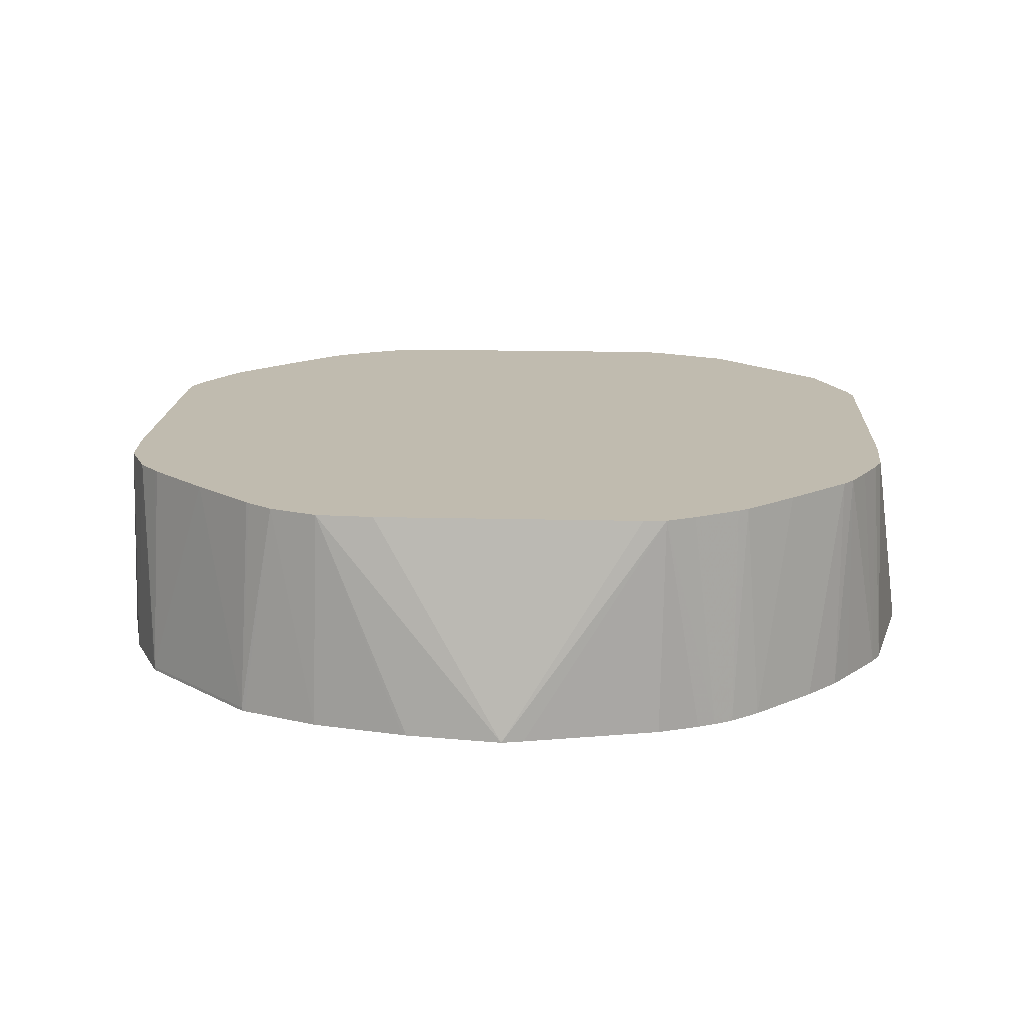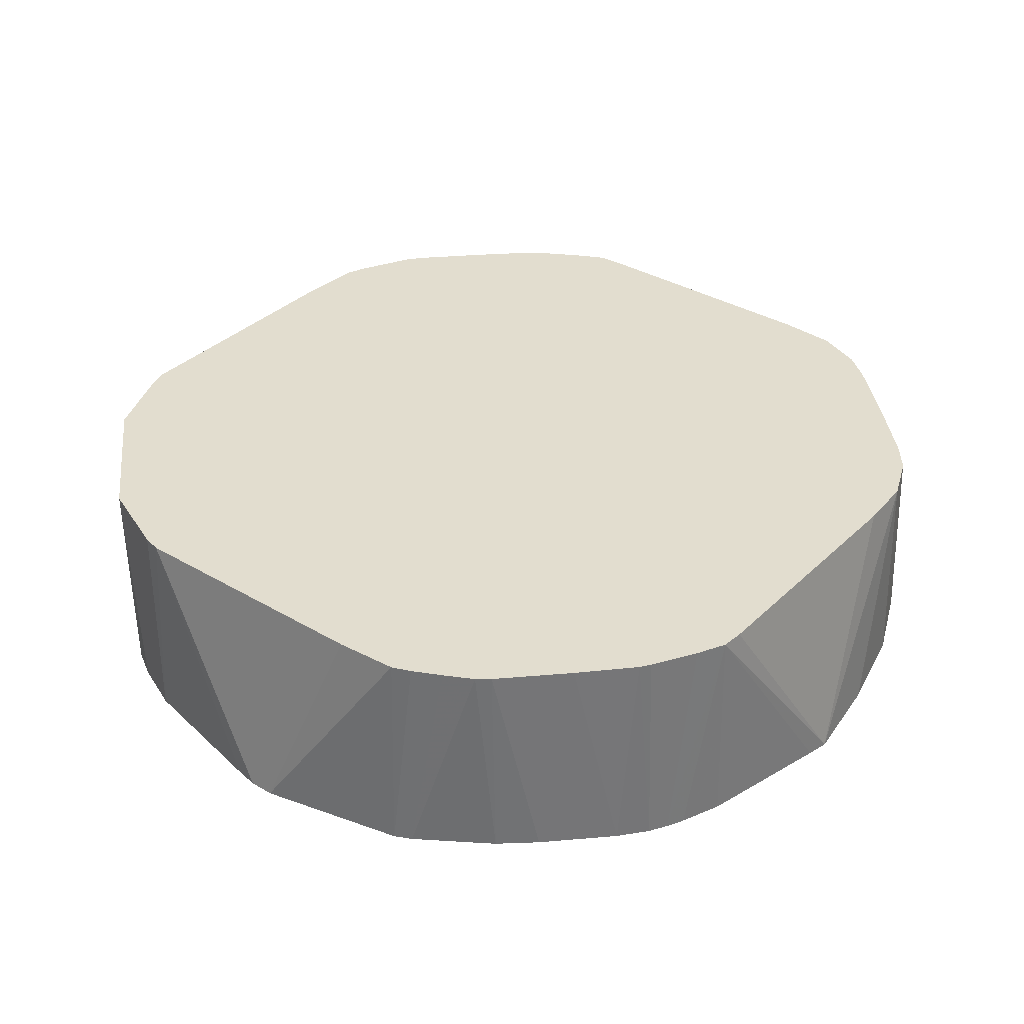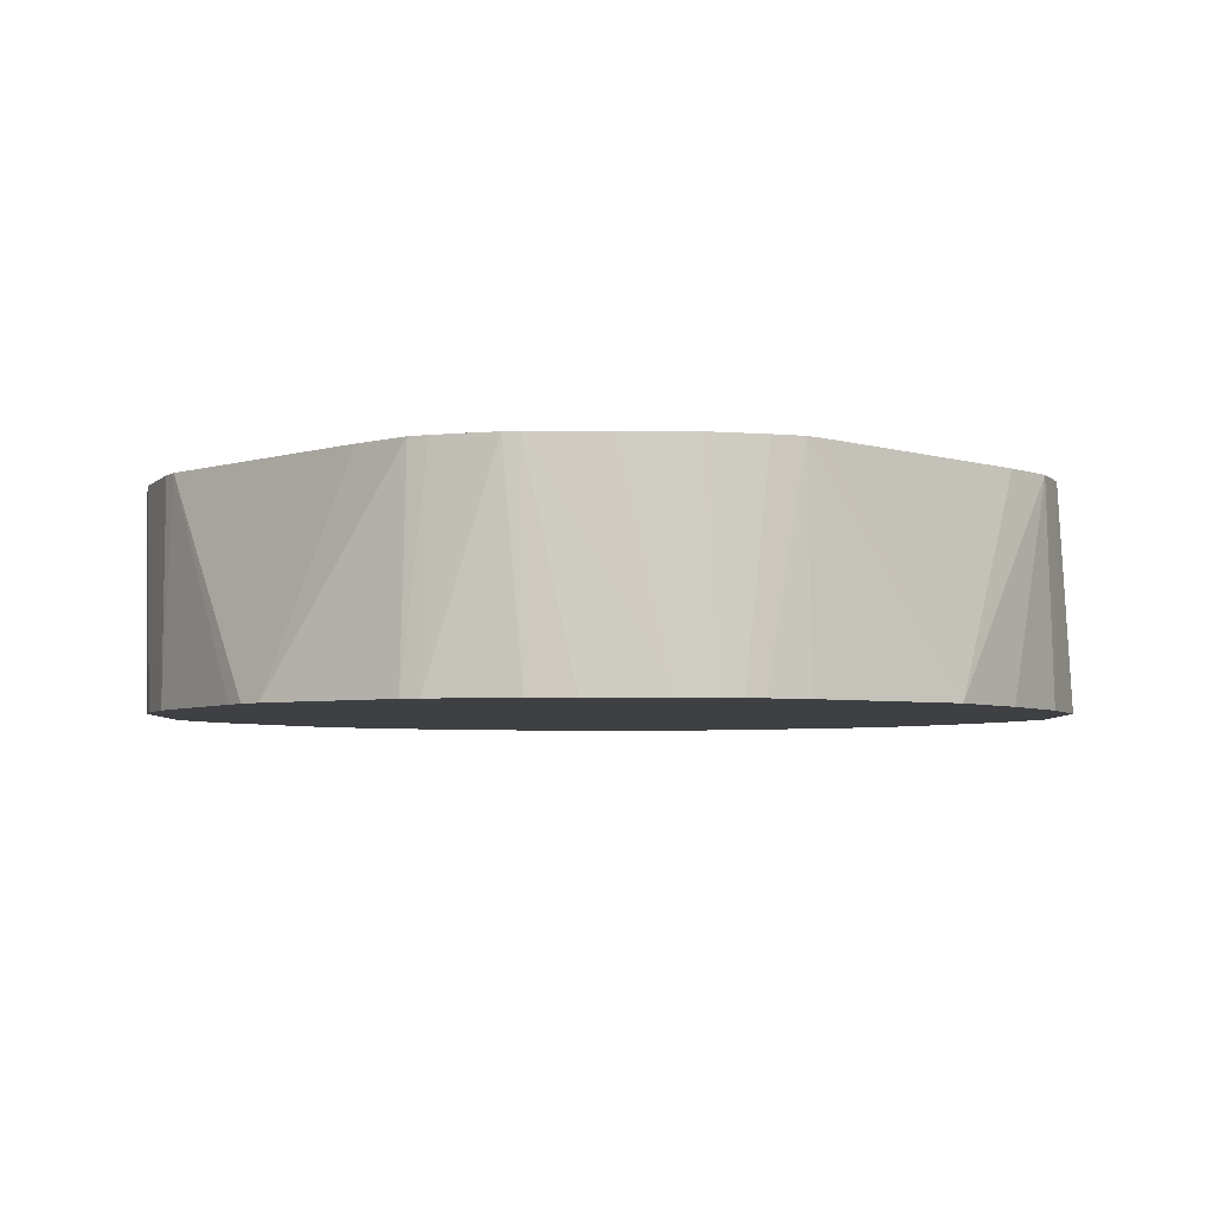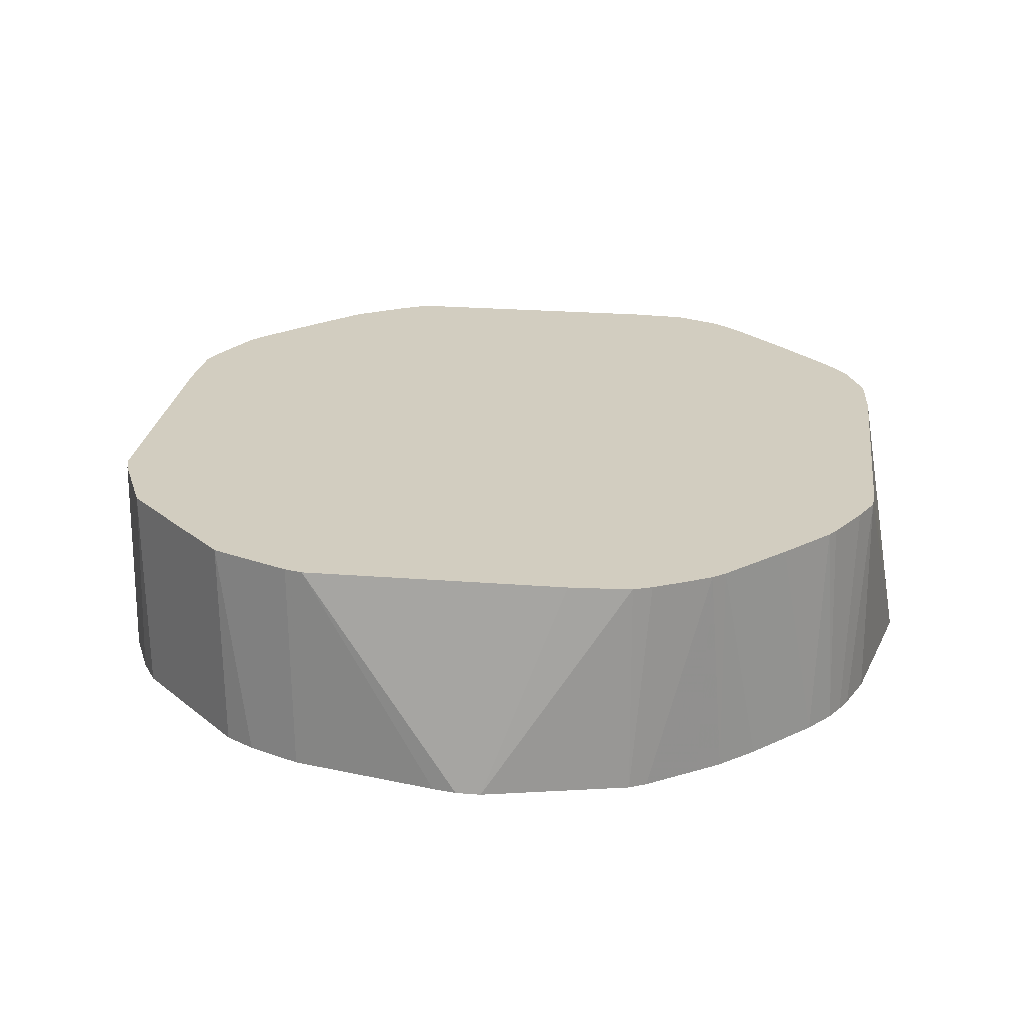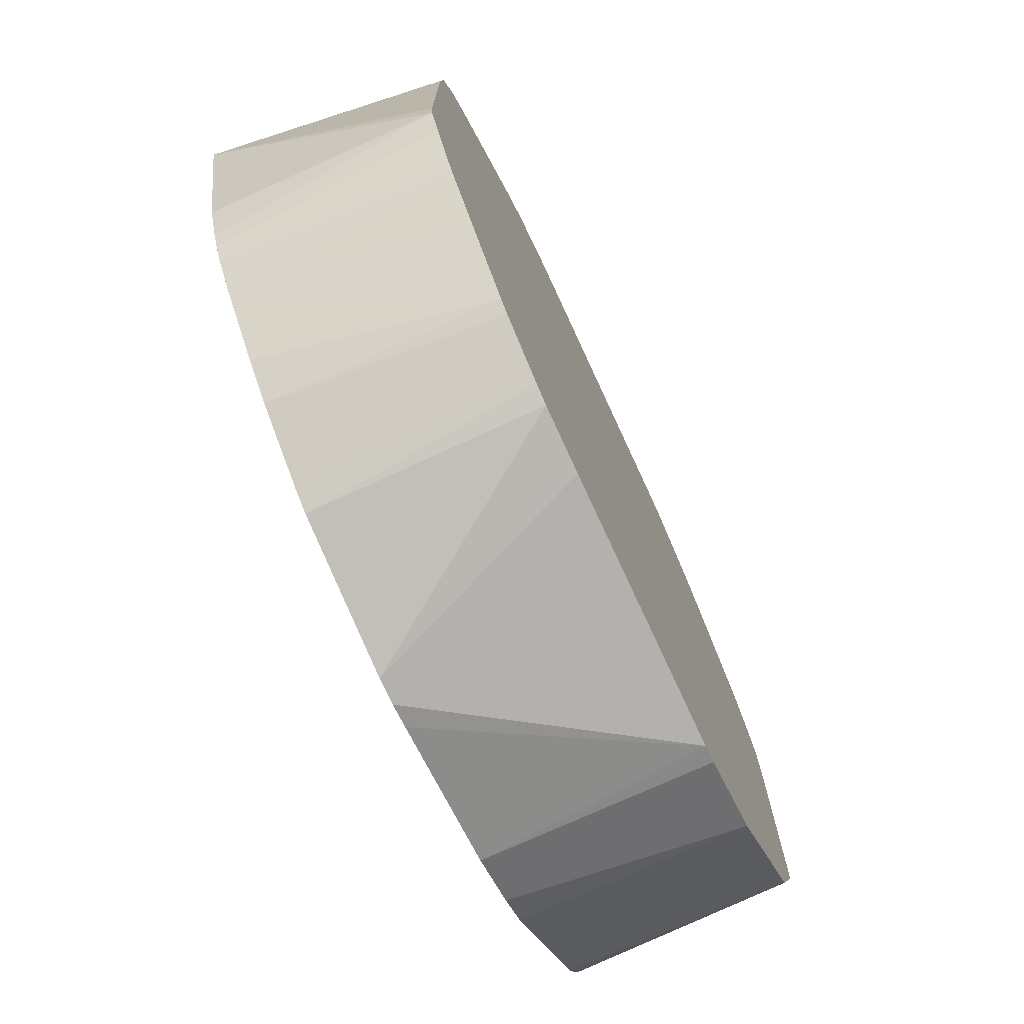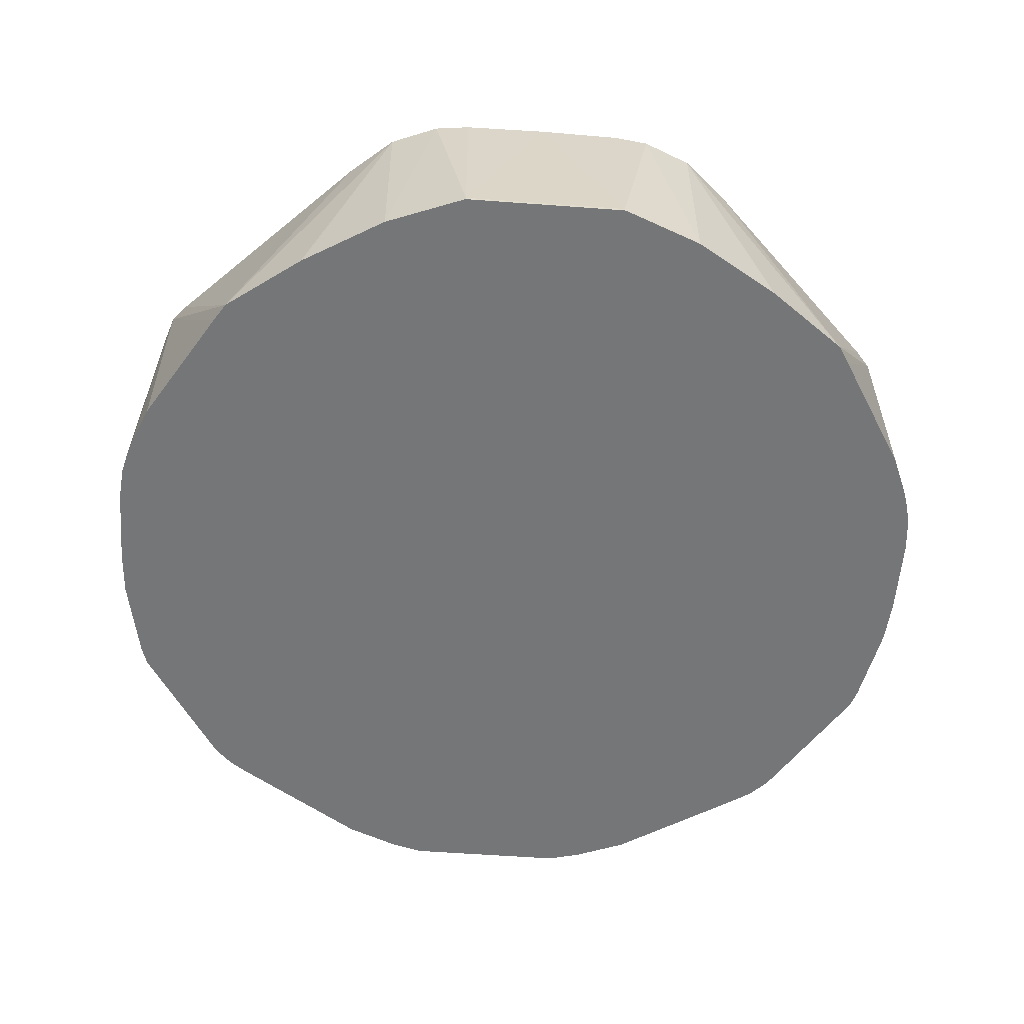
<metadata>
{"format":"obj","ext":"obj","renderer":"f3d","projection":"perspective","resolution":1024,"background":"white","views":[{"elev":15.9,"azim":93.0,"up":"+Y"},{"elev":34.9,"azim":-51.6,"up":"+Y"},{"elev":-4.6,"azim":-45.0,"up":"+Y"},{"elev":24.4,"azim":-82.7,"up":"+Y"},{"elev":-74.9,"azim":114.8,"up":"+Z"},{"elev":-56.8,"azim":40.6,"up":"+Y"}]}
</metadata>
<code>
v 0 -0.8612 -0.1574
v -0.008382 -0.8612 -0.1558
v -0.05538 -0.7839 -0.1443
v 0.008937 -0.8612 -0.1574
v -0.06068 -0.8612 -0.1441
v -0.06176 -0.7839 -0.1427
v 0.03781 -0.7839 -0.1443
v 0.06003 -0.7839 -0.143
v 0.06068 -0.8612 -0.1459
v -0.07917 -0.8612 -0.1361
v -0.09008 -0.7839 -0.1305
v 0.06666 -0.7839 -0.1403
v 0.06666 -0.8612 -0.1429
v -0.08949 -0.8612 -0.13
v -0.1103 -0.7839 -0.1103
v 0.07661 -0.7839 -0.1353
v 0.08678 -0.7839 -0.1299
v 0.08392 -0.8612 -0.1314
v -0.1097 -0.8612 -0.1097
v -0.1305 -0.7839 -0.09008
v 0.09122 -0.7839 -0.1264
v 0.09221 -0.8612 -0.1259
v -0.13 -0.8612 -0.08949
v -0.1361 -0.8612 -0.07917
v -0.1441 -0.8612 -0.06068
v -0.1427 -0.7839 -0.06176
v 0.1114 -0.7839 -0.1061
v 0.1244 -0.8612 -0.0952
v 0.1041 -0.8612 -0.1154
v -0.1558 -0.8612 -0.008382
v -0.1443 -0.7839 -0.05538
v 0.1273 -0.7839 -0.08943
v 0.1321 -0.8612 -0.0857
v -0.1574 -0.8612 0
v -0.1443 -0.7839 0.03781
v 0.1297 -0.7839 -0.08592
v 0.1358 -0.8612 -0.07935
v -0.1574 -0.8612 0.008937
v -0.143 -0.7839 0.06003
v 0.1386 -0.7839 -0.07063
v 0.1436 -0.7839 -0.06068
v 0.1388 -0.8612 -0.07341
v -0.1459 -0.8612 0.06068
v -0.1403 -0.7839 0.06666
v 0.1443 -0.7839 -0.05273
v 0.1574 -0.8612 -0.004469
v 0.1557 -0.8612 -0.01214
v 0.1445 -0.8612 -0.05929
v -0.1429 -0.8612 0.06666
v -0.1353 -0.7839 0.07661
v 0.1443 -0.7839 0.04046
v 0.1428 -0.7839 0.06068
v 0.1523 -0.8612 0.02915
v -0.1314 -0.8612 0.08392
v -0.1299 -0.7839 0.08678
v 0.1439 -0.8612 0.06296
v 0.152 -0.8612 0.03057
v 0.1357 -0.7839 0.07751
v -0.1259 -0.8612 0.09221
v -0.1264 -0.7839 0.09122
v 0.1321 -0.8612 0.08986
v 0.1289 -0.7839 0.08623
v 0.1315 -0.86 0.09103
v -0.1154 -0.8612 0.1041
v -0.0952 -0.8612 0.1244
v -0.1061 -0.7839 0.1114
v 0.1315 -0.8612 0.09103
v 0.128 -0.7839 0.08728
v 0.1079 -0.7839 0.1079
v 0.09103 -0.86 0.1315
v -0.08943 -0.7839 0.1273
v -0.0857 -0.8612 0.1321
v 0.09103 -0.8612 0.1315
v 0.08728 -0.7839 0.128
v 0.08986 -0.8612 0.1321
v 0.08623 -0.7839 0.1289
v 0.07751 -0.7839 0.1357
v -0.08592 -0.7839 0.1297
v -0.07935 -0.8612 0.1358
v 0.06296 -0.8612 0.1439
v 0.06068 -0.7839 0.1428
v -0.07063 -0.7839 0.1386
v -0.07341 -0.8612 0.1388
v -0.06068 -0.7839 0.1436
v 0.03057 -0.8612 0.152
v 0.04046 -0.7839 0.1443
v -0.004469 -0.8612 0.1574
v 0.02915 -0.8612 0.1523
v -0.05929 -0.8612 0.1445
v -0.01214 -0.8612 0.1557
v -0.05273 -0.7839 0.1443
f 27 32 28
f 35 38 39
f 30 34 31
f 31 34 38
f 31 38 35
f 32 36 33
f 33 36 37
f 28 32 33
f 39 43 44
f 37 40 41
f 37 41 42
f 38 43 39
f 41 45 46
f 41 46 47
f 41 47 48
f 41 48 42
f 25 31 26
f 43 49 44
f 36 40 37
f 25 30 31
f 13 16 17
f 21 28 29
f 44 49 50
f 4 8 9
f 5 10 11
f 5 11 6
f 8 12 9
f 9 12 13
f 10 14 11
f 11 14 19
f 11 19 15
f 12 16 13
f 13 17 18
f 15 19 23
f 15 23 20
f 17 21 22
f 17 22 18
f 20 23 24
f 20 24 25
f 20 25 26
f 21 27 28
f 21 29 22
f 46 51 52
f 69 74 70
f 49 54 55
f 70 76 77
f 70 77 75
f 71 72 78
f 72 79 78
f 75 77 80
f 77 81 80
f 78 79 82
f 79 83 84
f 70 74 76
f 79 84 82
f 81 86 87
f 81 87 88
f 81 88 85
f 83 89 84
f 84 89 90
f 84 90 87
f 84 87 91
f 86 91 87
f 80 81 85
f 70 75 73
f 4 7 8
f 65 72 71
f 49 55 50
f 52 56 57
f 52 57 53
f 52 58 56
f 54 59 55
f 55 59 60
f 56 58 61
f 58 62 63
f 58 63 61
f 59 64 60
f 60 64 65
f 60 65 66
f 61 63 67
f 62 68 63
f 63 68 69
f 63 69 70
f 63 70 73
f 63 73 67
f 65 71 66
f 46 52 53
f 3 8 7
f 45 51 46
f 3 16 12
f 1 80 85
f 1 85 88
f 1 88 87
f 1 87 90
f 1 90 89
f 1 89 83
f 1 83 79
f 1 79 72
f 1 72 65
f 1 65 64
f 1 64 59
f 1 59 54
f 1 54 49
f 1 49 43
f 1 43 38
f 1 38 34
f 1 34 30
f 1 30 25
f 1 25 24
f 1 75 80
f 1 24 23
f 1 73 75
f 1 61 67
f 3 12 8
f 1 2 3
f 1 3 7
f 1 7 4
f 1 4 9
f 1 9 13
f 1 13 18
f 1 18 22
f 1 22 29
f 1 29 28
f 1 28 33
f 1 33 37
f 1 42 48
f 1 48 47
f 1 47 46
f 1 46 53
f 1 53 57
f 1 57 56
f 1 56 61
f 1 67 73
f 1 23 19
f 1 37 42
f 1 19 14
f 3 86 81
f 3 81 77
f 3 77 76
f 3 76 74
f 3 74 69
f 3 69 68
f 3 68 62
f 3 62 58
f 3 91 86
f 3 58 52
f 3 51 45
f 3 45 41
f 3 40 36
f 3 36 32
f 3 32 27
f 3 27 21
f 3 21 17
f 3 17 16
f 3 52 51
f 3 84 91
f 3 41 40
f 3 78 82
f 3 82 84
f 1 14 10
f 1 10 5
f 1 5 2
f 2 5 3
f 3 6 11
f 3 11 15
f 3 15 20
f 3 20 26
f 3 26 31
f 3 5 6
f 3 35 39
f 3 39 44
f 3 44 50
f 3 50 55
f 3 55 60
f 3 60 66
f 3 31 35
f 3 66 71
f 3 71 78

</code>
